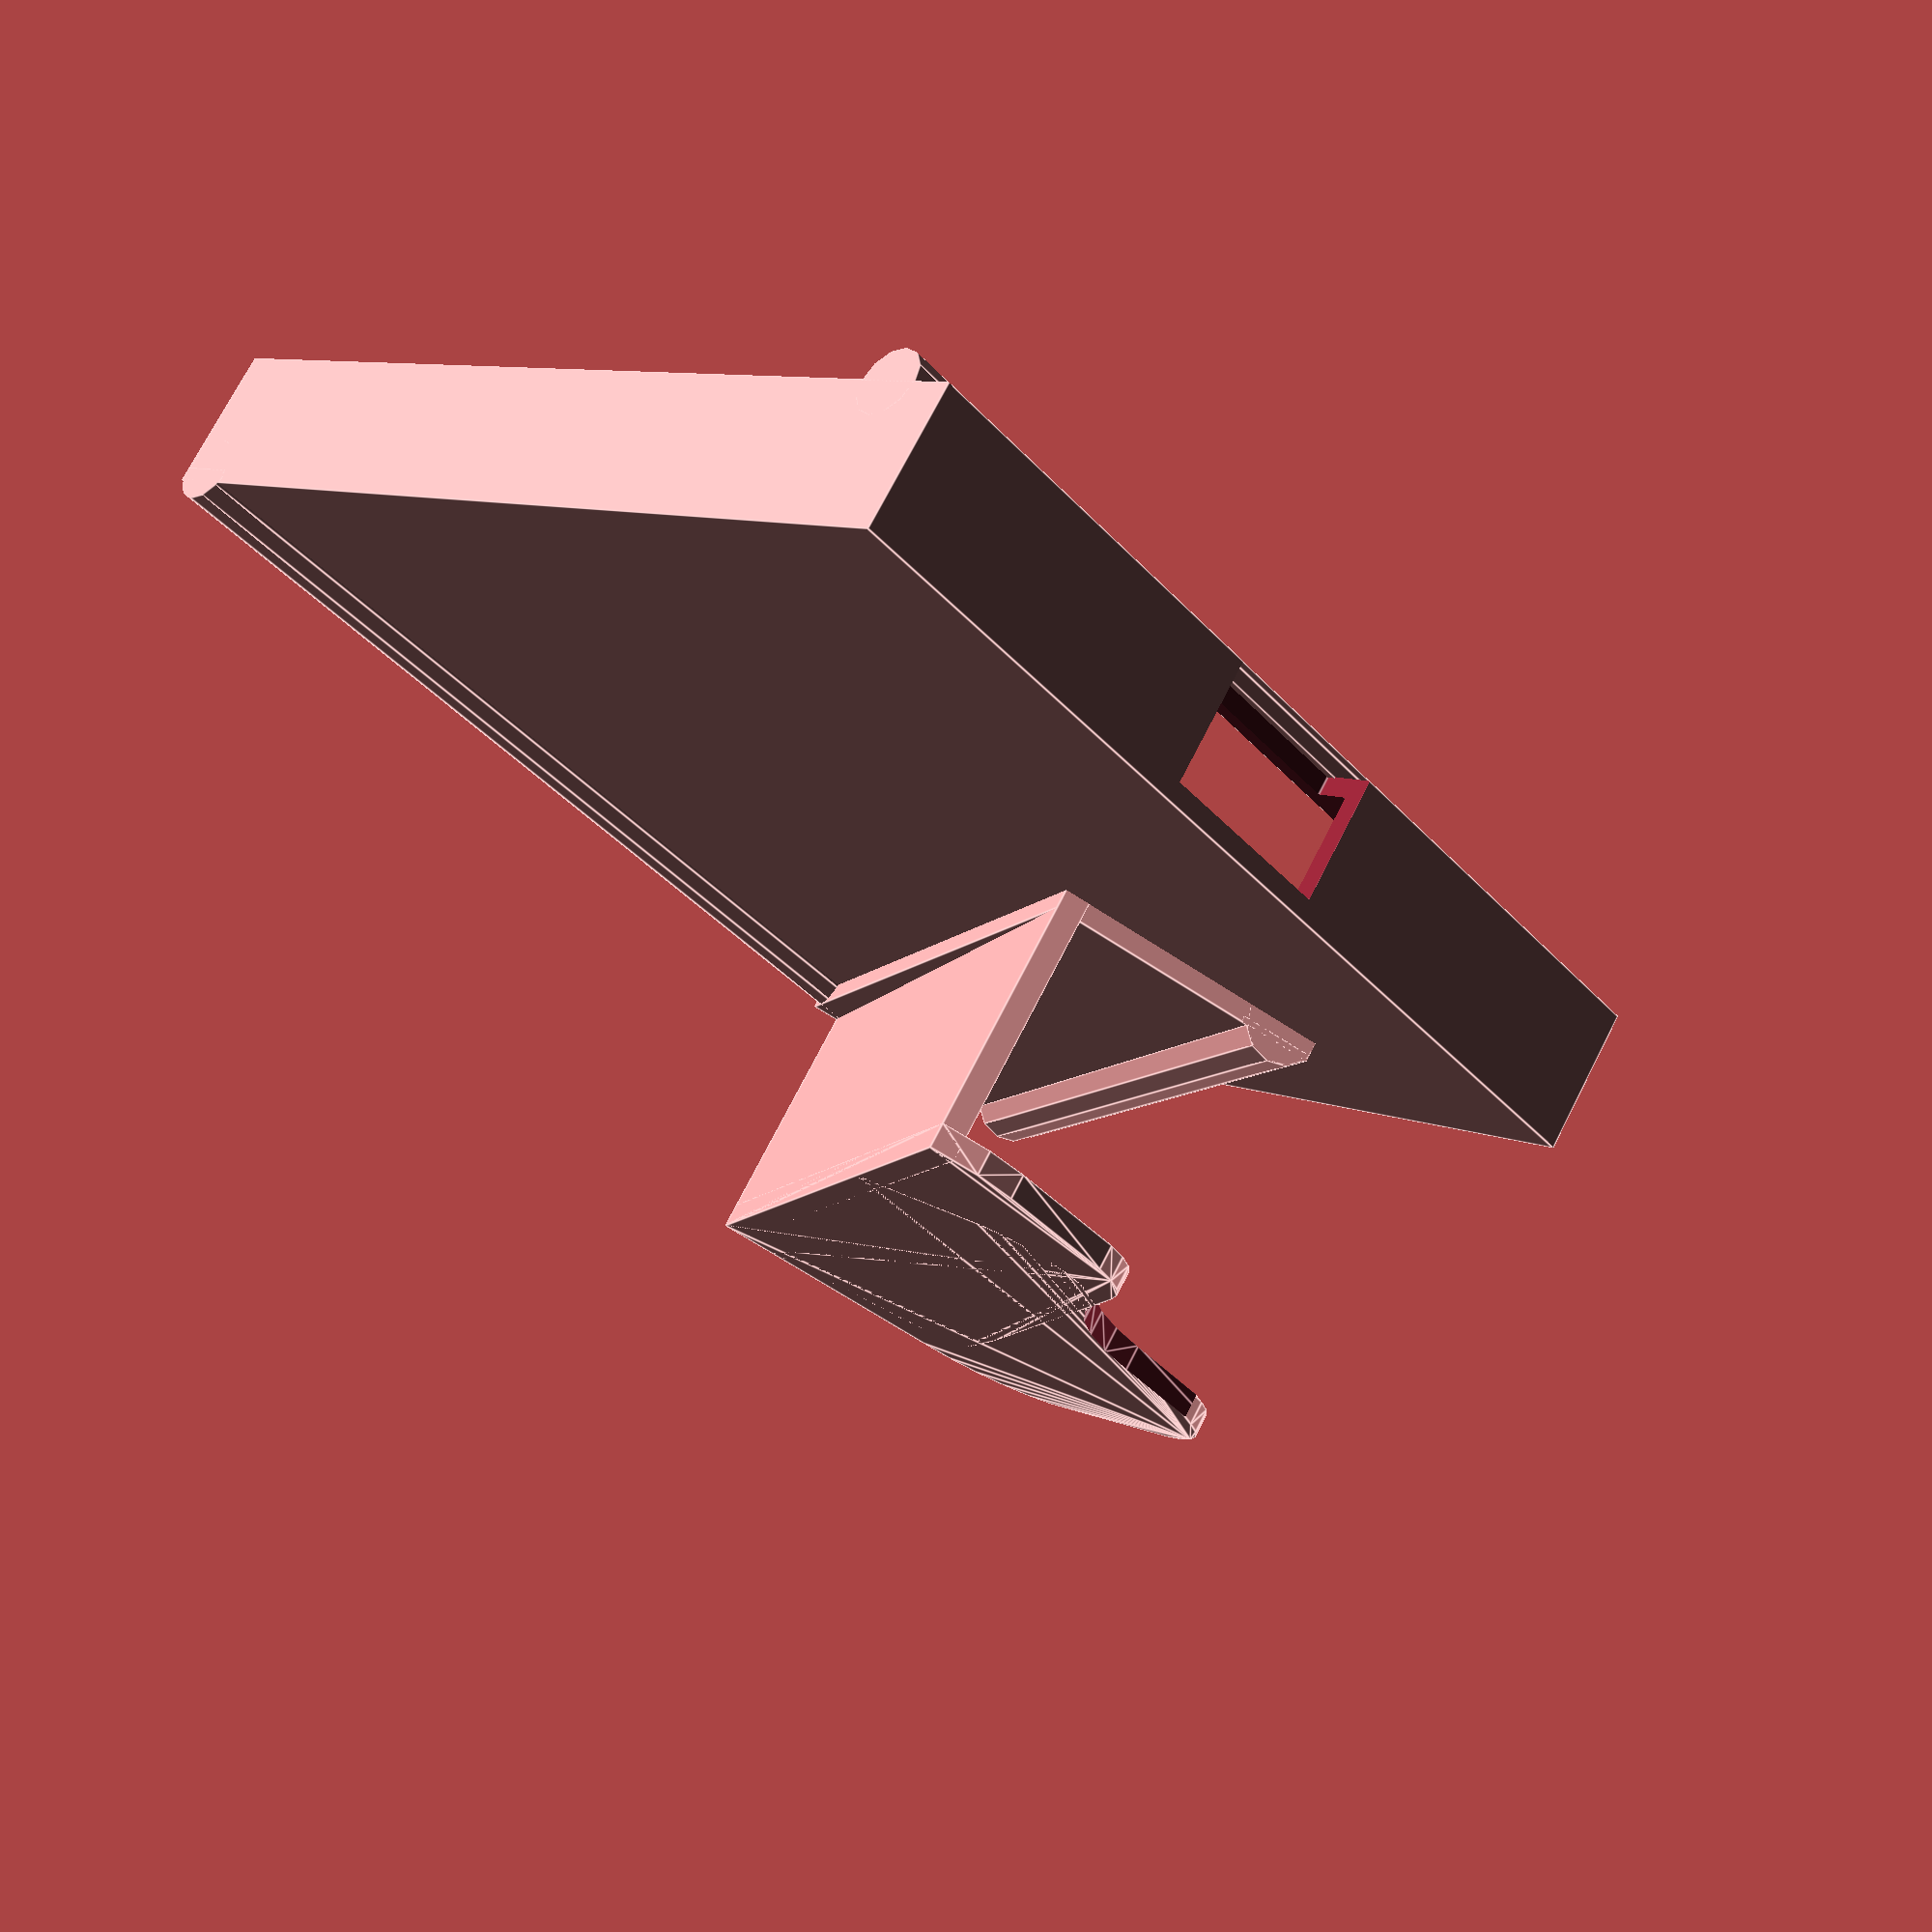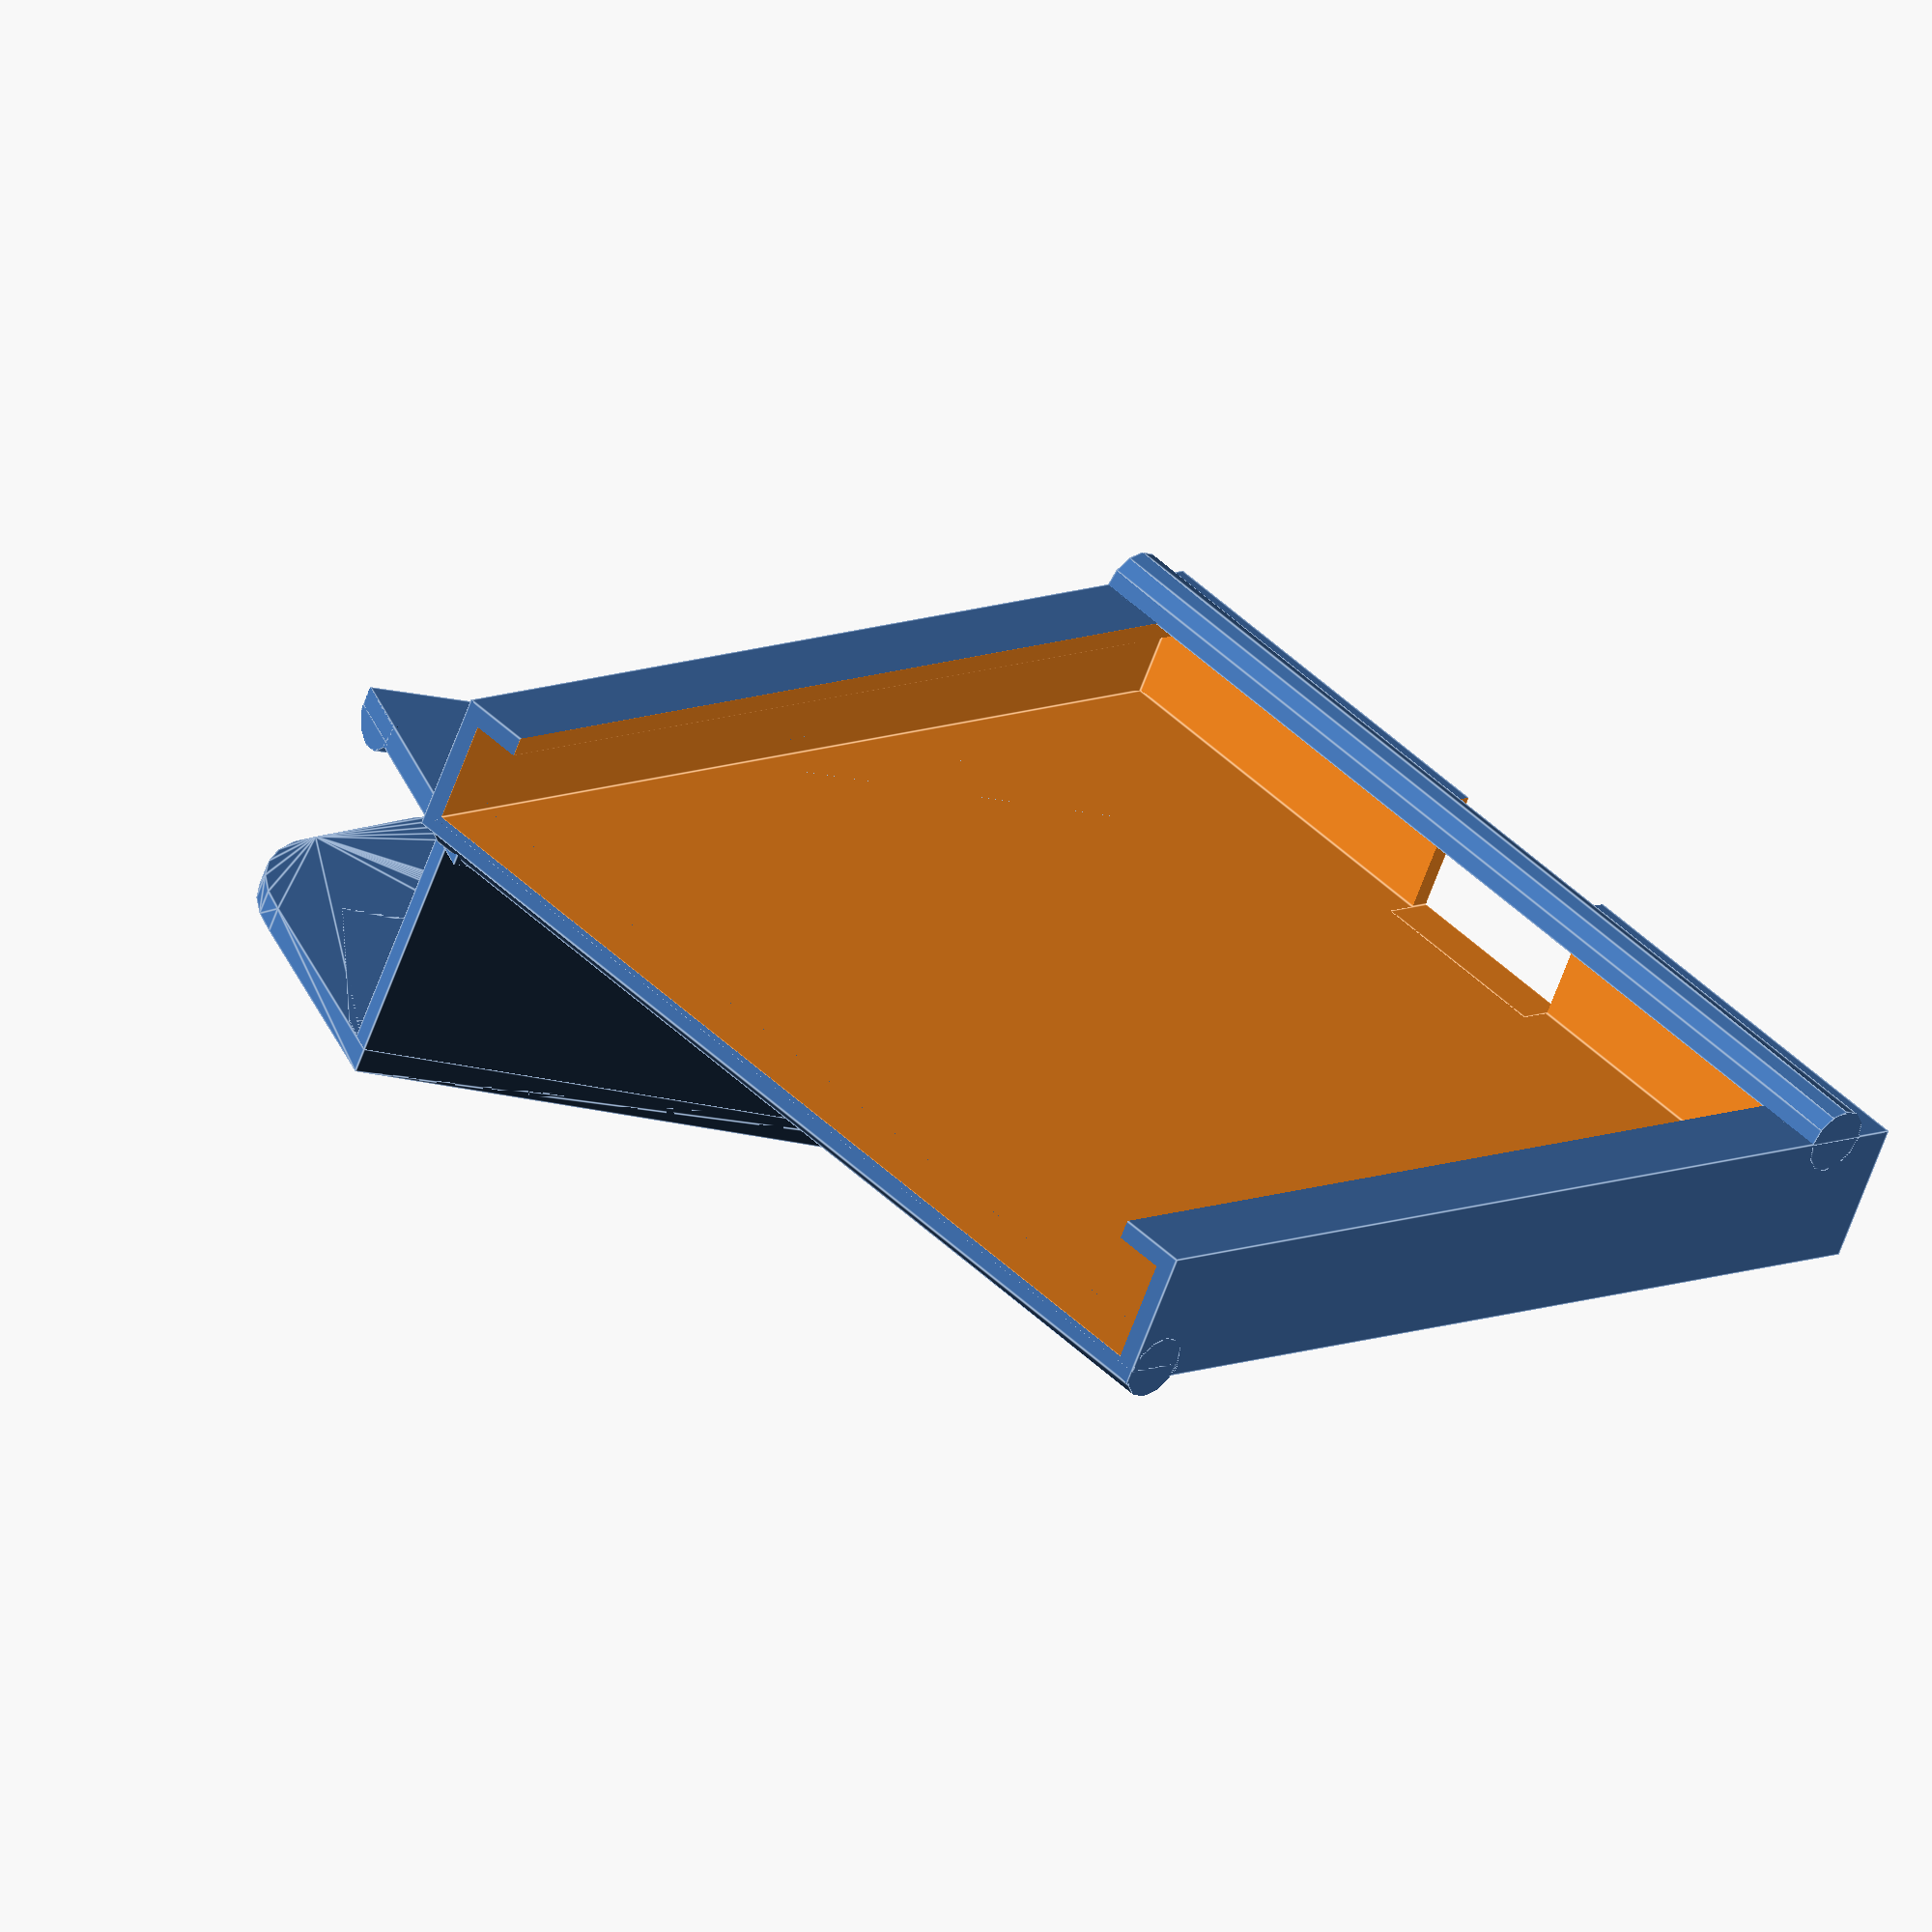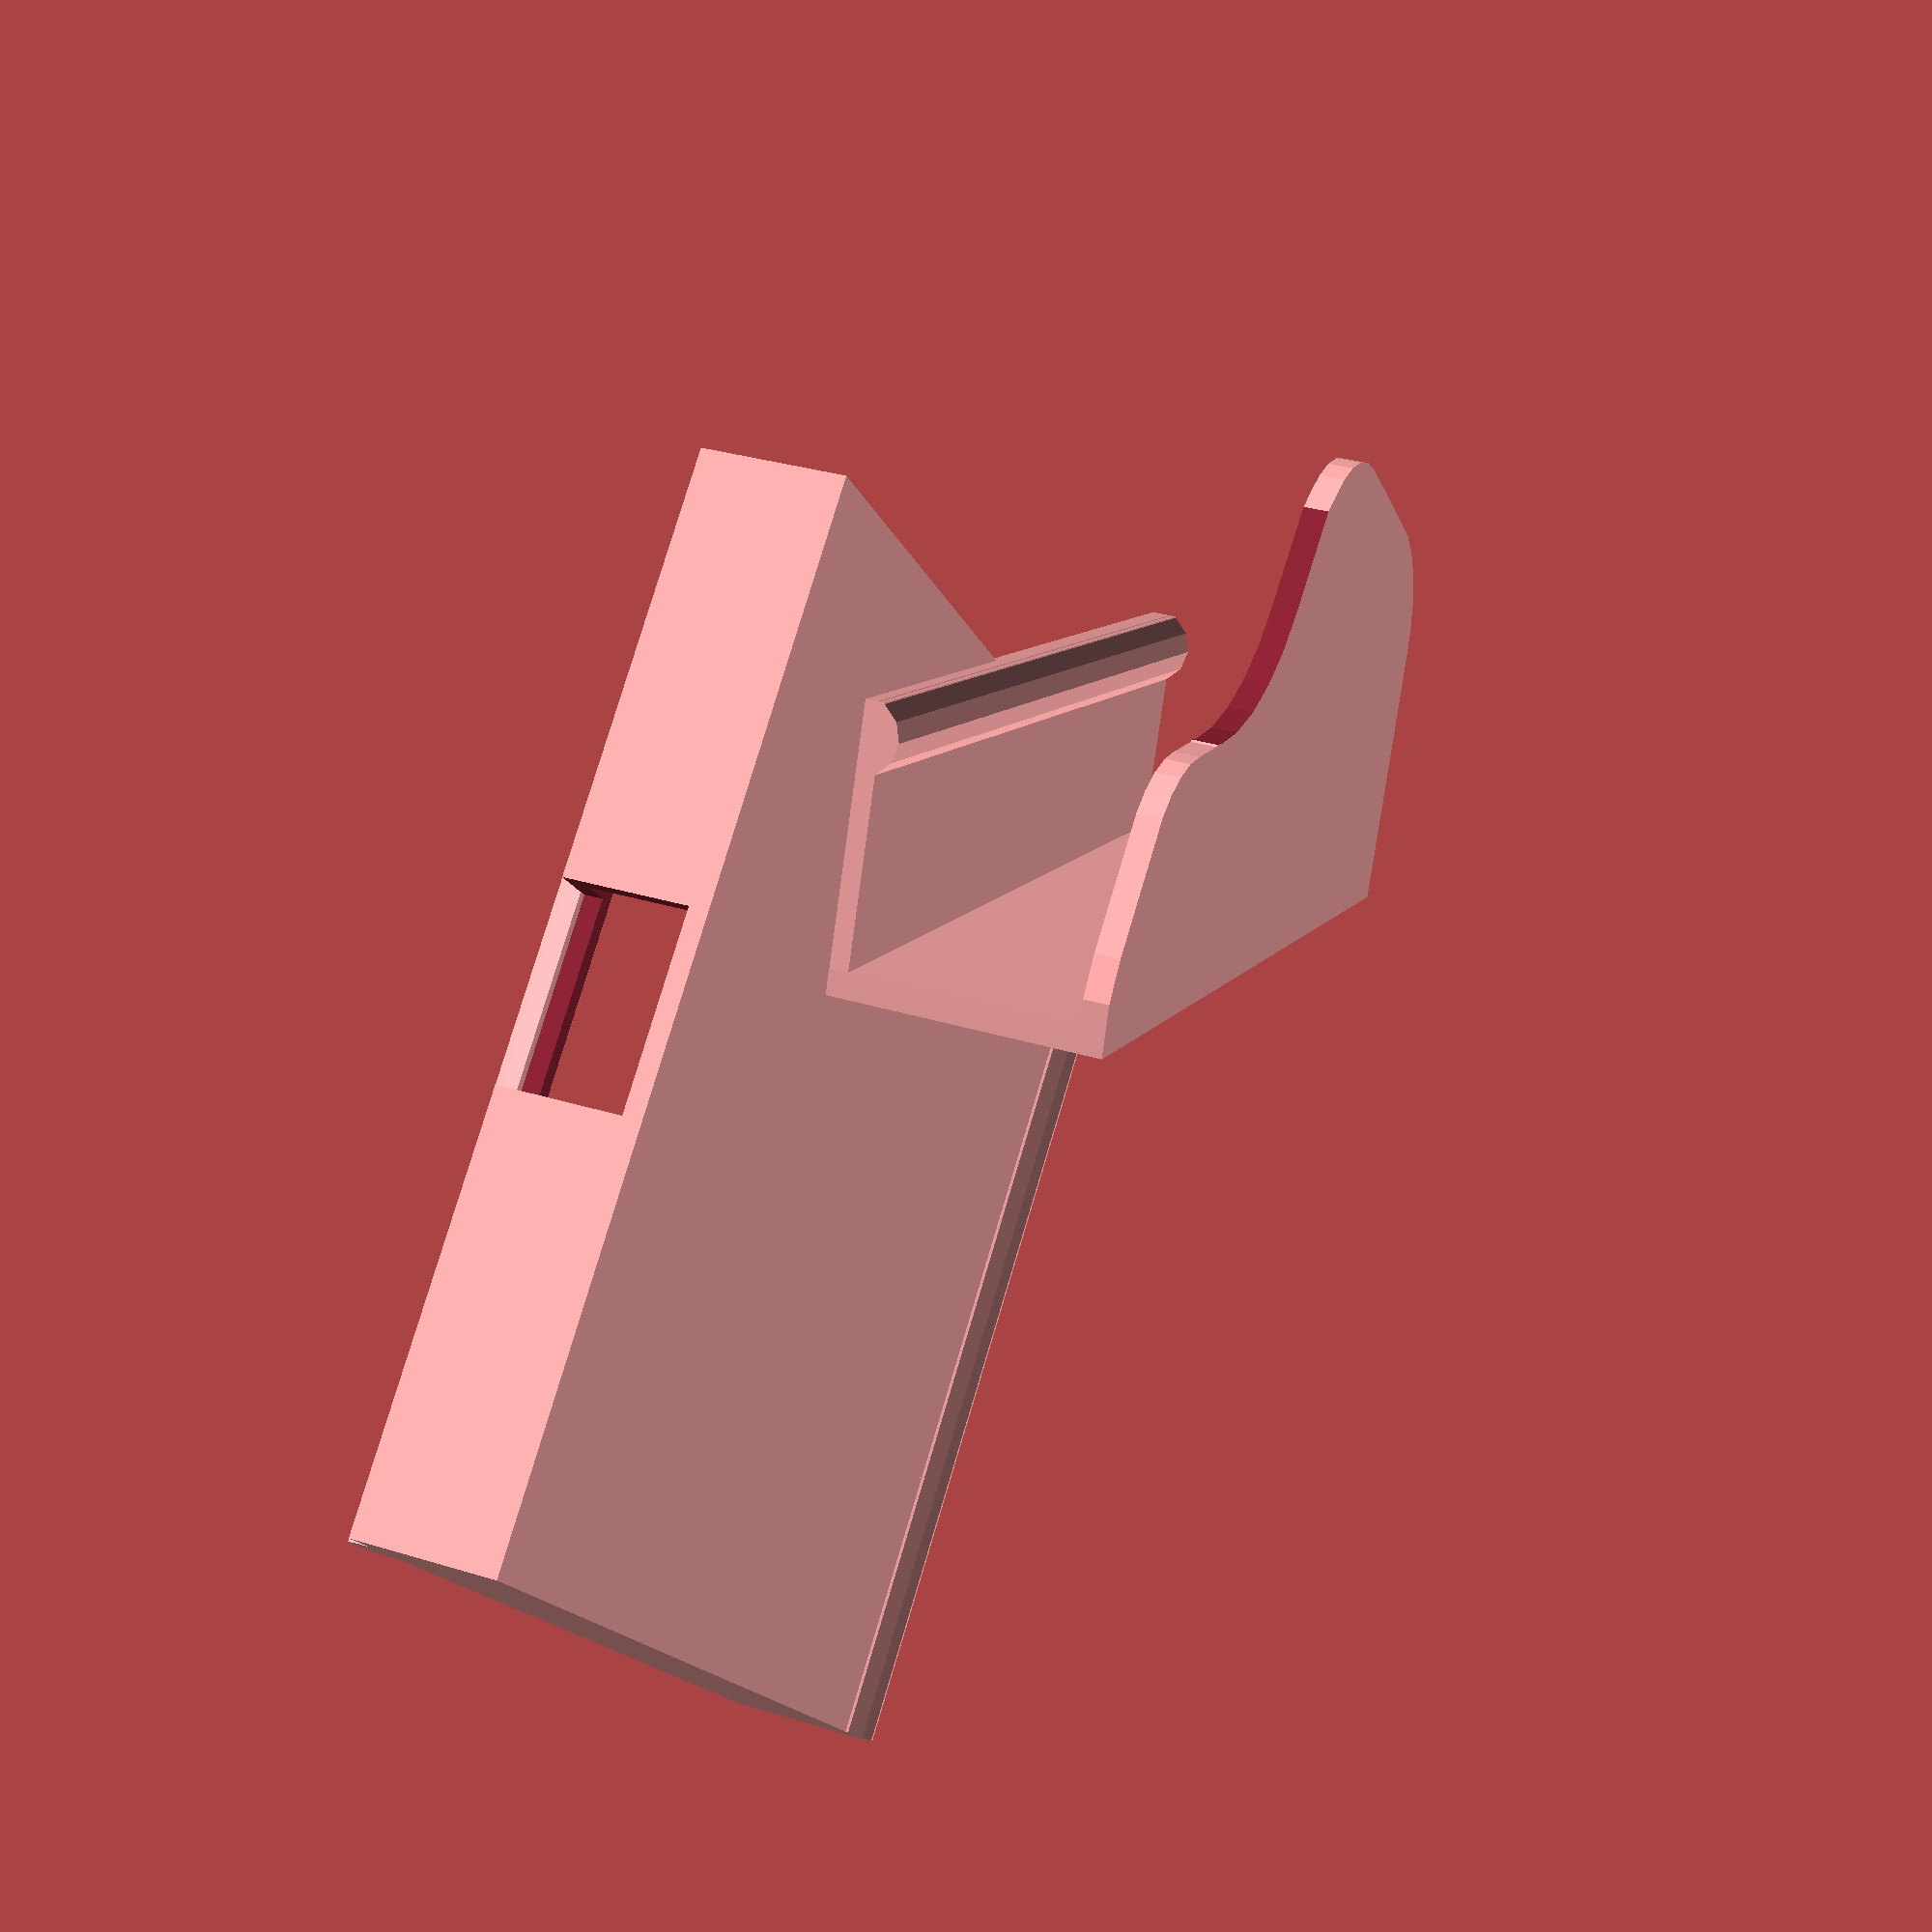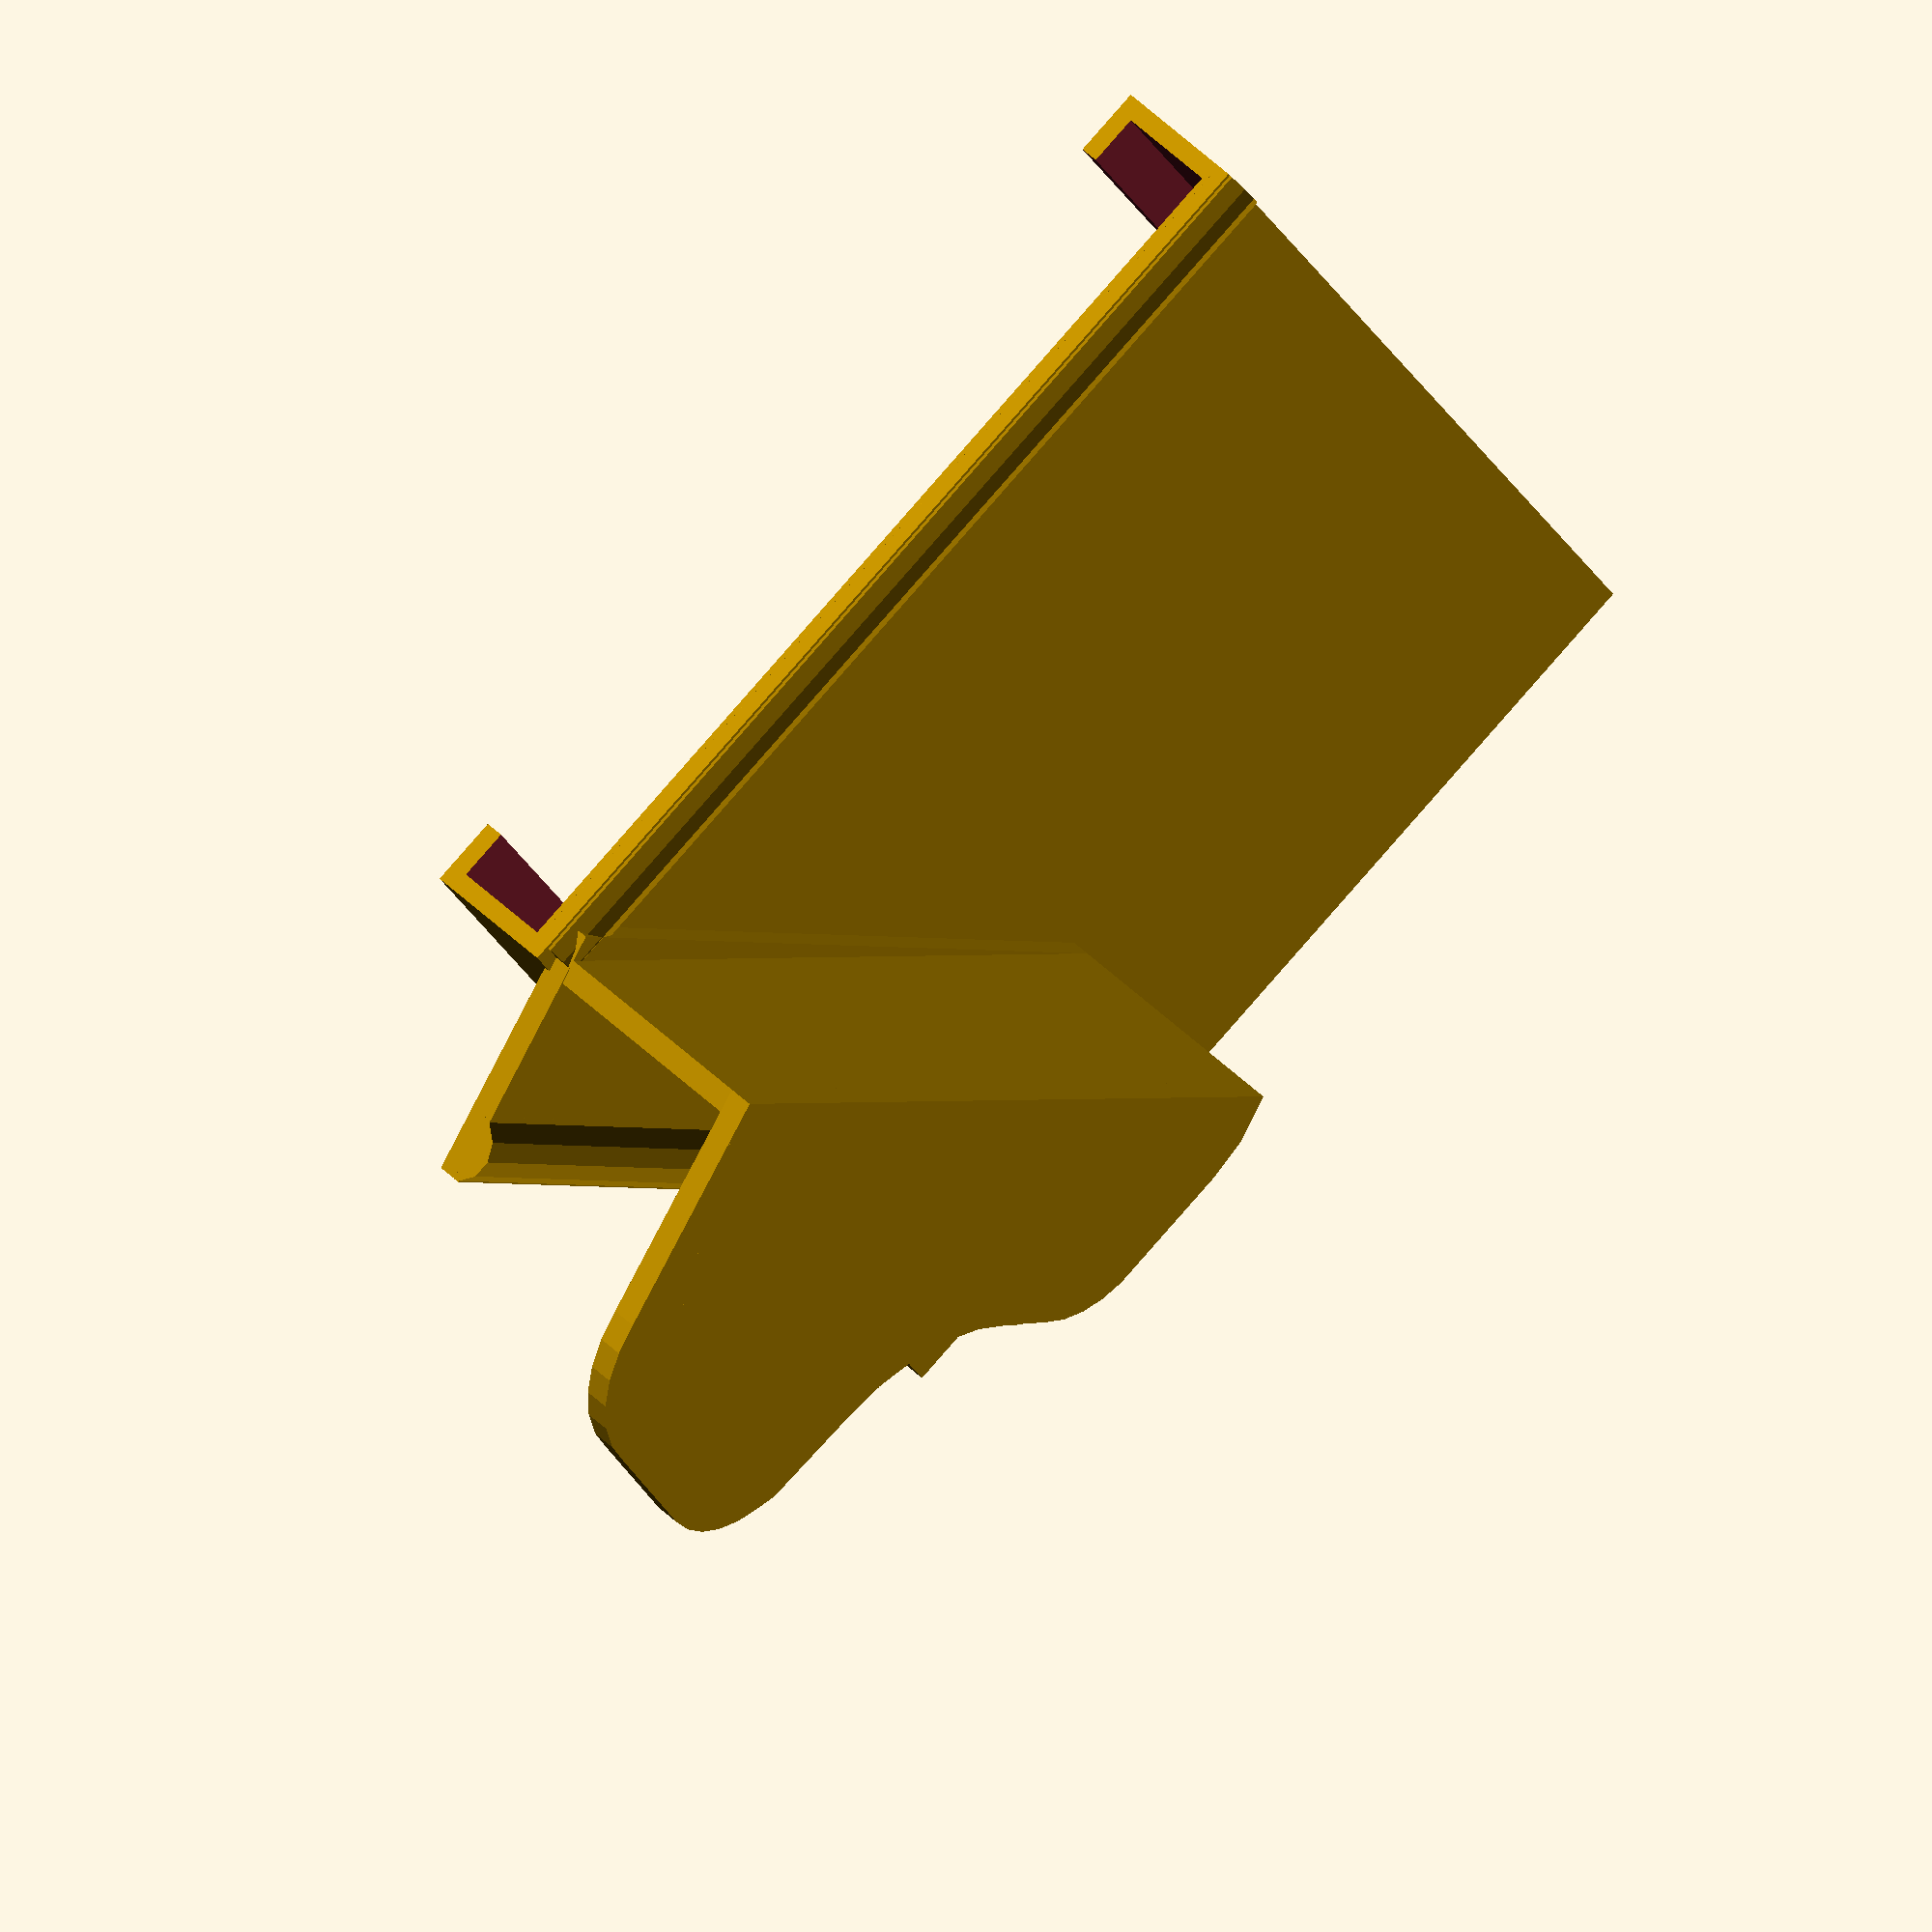
<openscad>
//
// A smartphone holder for 2019 BMW X3
//

// The 2019 BMW X3 has a "tablet"-like housing for
// the infotainment screen, which is what we clamp.
// Its bezel has additional thickness that we use.
bmw_x3_2019_depth = 18.0;
bmw_x3_2019_bezel = 16.0;
bmw_x3_2019_angle = 28.0;  // degrees
bmw_x3_2019_angrid = 26.0;  // degrees

// initial was 38?
bmw_x3_cluster_to_dash = 48;

clamp_length = 62;
clamp_set_height = 25;

// These dimensions are for LG V20.
phone_width = 75.8;
phone_depth = 8.1;
phone_basket_height = 80; // not the full height of phone

// The thickness of basket's walls.
thickness = 1.5;

// Let's start with a simple basket made out of
// cubes, with some intersections to punch out.
// Then, we add stiffener ribs.

module basket_rib(length, dia) {
    $fn = 12;
    rad = dia/2;

    // This intersection makes a half-cylinder.
    intersection () {
        cylinder(length, rad, rad);
        translate([-1*(rad+0.1), 0, 0])
            cube([(rad+0.1)*2, rad+0.1, length]);
    }
}

// The width, depth, height determine the sizes of the
// pocket for the cellphone, so they are internal
// measurements of the basket.
module basket(width, depth, height) {
    bezel = 4.0;
    conn_width = 15;
    conn_depth = depth + thickness;

    difference() {
        difference() {

            // Main body
            difference() {
                cube([width + 2*thickness,
                      depth + 2*thickness,
                      height + thickness]);
                translate([thickness, thickness, thickness]) {
                    cube([width, depth, height+0.1]);
                }
            }

            // Front panel cutout
            translate([thickness+bezel, -0.1, thickness+bezel]) {
                cube([width - 2*bezel,
                      thickness + 0.2,
                      height + 0.1 - bezel]);
            }
        }

        // Power connector cutout
        translate([thickness + width/2 - conn_width/2, -0.1, -0.1])
            cube([conn_width, conn_depth + 0.1, bezel + 0.2]);
    }

    // We add a rib on top, just to be nice.
    // The basket is stiff enough without it.
    // We set it back by 1.0 in order to avoid a generated support.
    rib_dia = thickness * 3.5;
    translate ([0, depth + thickness*2 - 1.0 - 0.1,
                height + thickness - rib_dia/2]) {
        rotate (90, [0, 1, 0]) {
            // Making it shorter by 1.1 deconflicts it with the clamp.
            basket_rib(width + thickness*2 - 1.1, rib_dia);
        }
    }

    // We add a rib along the bottom in order to
    // complensate the cutout for power connector.
    translate ([0, 0.1, bezel + 2.0]) {
        rotate (90, [0, 1, 0]) {
            rotate (180, [0, 0, 1])
                basket_rib(width + thickness*2, rib_dia);
        }
    }
}

// The rear plate is absurdly complex because it
// has a concave edge. And it only works when tilted
// by the global angle, too.
module clamp_rear_plate(thickness, length) {
    difference () {
        union () {
            // outside edge
            hull () {
                translate ([0, 0, 20])
                    cube([4.0, thickness, length-20]);
                translate ([21, thickness, 51])
                    rotate (90, [1, 0, 0])
                        cylinder(thickness, 12, 12);
                translate ([30.4, thickness, 42.1])
                    rotate (90, [1, 0, 0])
                        cylinder(thickness, 8, 8);
                translate ([13, thickness, 20])
                    rotate (90, [1, 0, 0])
                        cylinder(thickness, 8, 8);
            }
            // bottom edge
            hull () {
                cube([4.0, thickness, length]);
                translate ([11.5, 0, length-15])
                    cube([10, thickness, 10]);
                translate ([12, thickness, 12.7])
                    rotate (90, [1, 0, 0])
                        cylinder(thickness, 8, 8);
                translate ([5.8, thickness, 5.4])
                    rotate (90, [1, 0, 0])
                        cylinder(thickness, 4.5, 4.5);
            }
        }
        // concave cutout
        hull () {
            translate ([50, thickness+0.1, 35])
                rotate (90, [1, 0, 0])
                    cylinder(thickness+0.2, 8, 8);
            translate ([36.2, thickness+0.1, 17.3])
                rotate (90, [1, 0, 0])
                    cylinder(thickness+0.2, 16, 16);
        }
    }
}

// The clamp is translated and rotated separately
// just make the design clearer. The body of he clamp
// extends somewhat beyond the bezel and the rear
// bevel radius.
module clamp_body(depth, bezel, length) {
    thickness = 2.0;  // clamp's "wall" or outline
    clamp_ridge_radius = 3;

    // spine
    cube([thickness, depth + thickness*2, length]);
    // back
    translate([0, depth+thickness, 0])
        clamp_rear_plate(thickness, length);
}

// Well, it was a mistake to rotate the whole clamp. Its shape is not
// just a couple of cubes, so we ended with painful double translations.
// We're moving elements of the old, rotated body into the new, straight body.
module clamp_body_2(depth, bezel, length) {
    thickness = 2.0;  // clamp's "wall" or outline
    clamp_ridge_radius = 3;

    rotate (bmw_x3_2019_angrid, [0, 1, 0]) {
        // front
        cube([bezel + thickness + clamp_ridge_radius*1.3,
              thickness, length]);
    }

    rotate (bmw_x3_2019_angrid, [0, 1, 0]) {
        translate ([thickness + bezel + clamp_ridge_radius*0.4,
                    thickness - clamp_ridge_radius*0.5, 0]) {
            // This intersection makes a half-cylinder (almost, by 1.0).
            intersection () {
                $fn = 12;
                cylinder(length, clamp_ridge_radius, clamp_ridge_radius);
                translate([-1*(clamp_ridge_radius+0.1), 1.0, 0])
                    cube([clamp_ridge_radius*2 + 0.1,
                          clamp_ridge_radius + 0.1,
                          length]);
            }
        }
    }
}

// This module is responsible for taking the clamp_body
// and moving it where it belongs.
module clamp_located(depth, bezel, angle) {
    // We used to translate right (by x) for a derivative
    // of phone_width and sin(angle). It turned out to be
    // a mistake. The actual translation distance is
    // determined by the BMW dash, so the phone is wedged
    // against the instrument cluster.
    translate ([bmw_x3_cluster_to_dash,
                phone_depth + thickness*2 - 0.5,
                clamp_set_height]) {
        rotate (angle, [0, 1, 0])
            clamp_body(depth, bezel, clamp_length);
        clamp_body_2(depth, bezel, clamp_length);
    }
}

basket(phone_width, phone_depth, phone_basket_height);
clamp_located(bmw_x3_2019_depth, bmw_x3_2019_bezel,
              bmw_x3_2019_angle);

</openscad>
<views>
elev=171.5 azim=323.5 roll=40.2 proj=p view=edges
elev=170.9 azim=26.6 roll=138.9 proj=o view=edges
elev=196.6 azim=72.7 roll=344.0 proj=p view=wireframe
elev=204.5 azim=314.9 roll=159.2 proj=o view=wireframe
</views>
